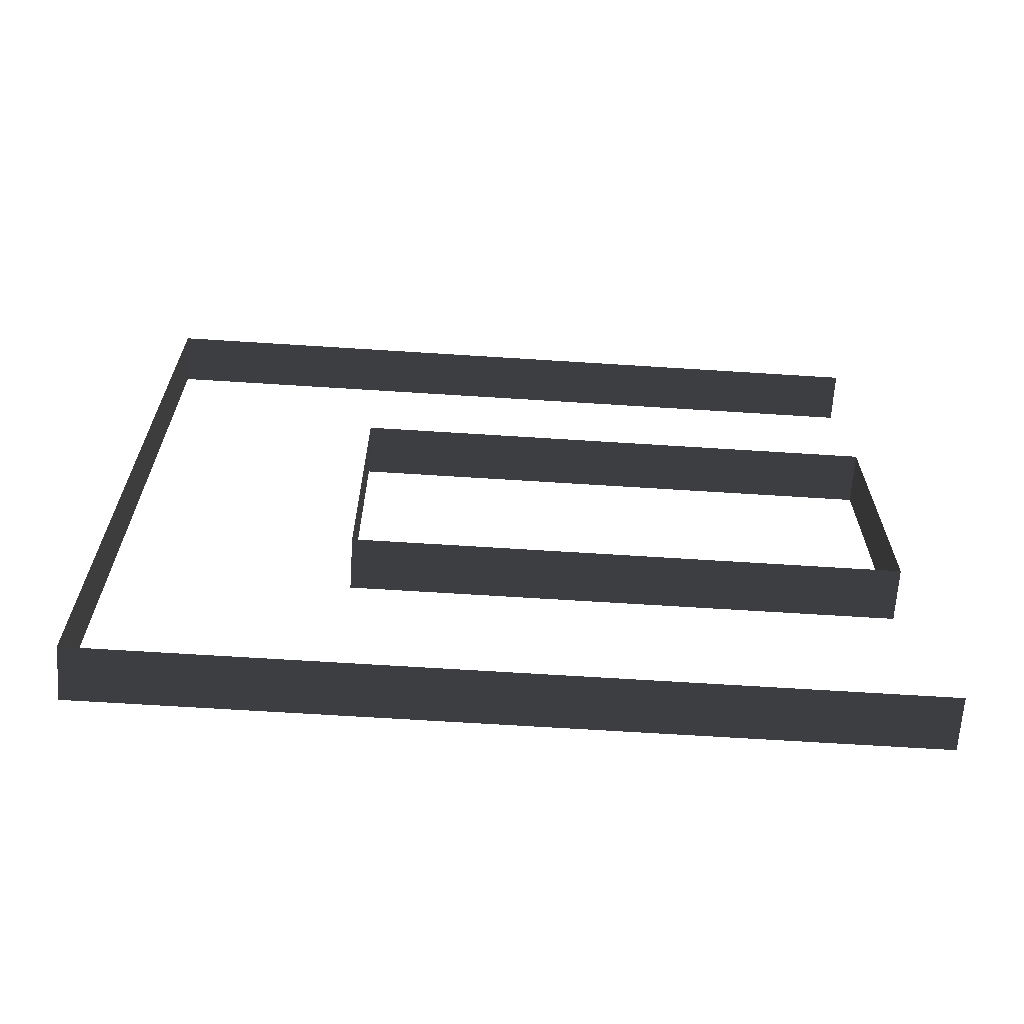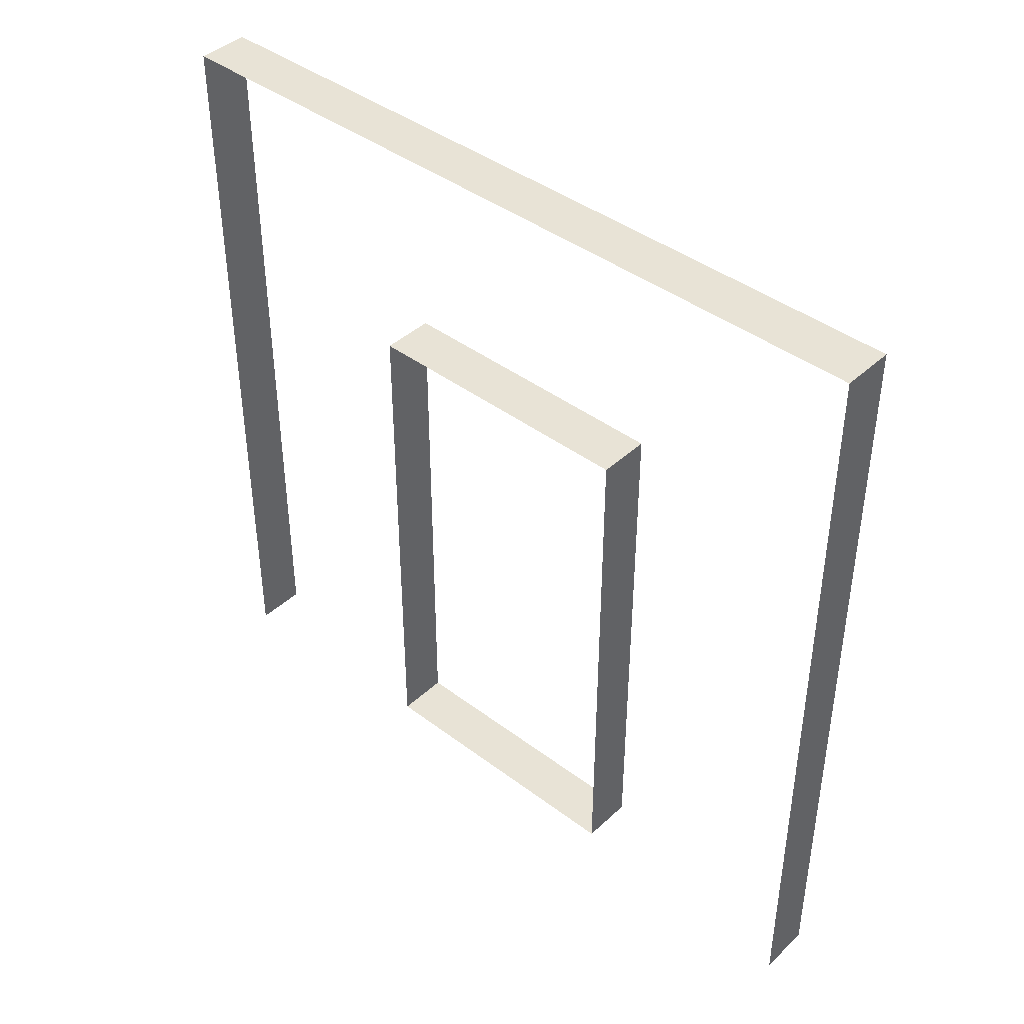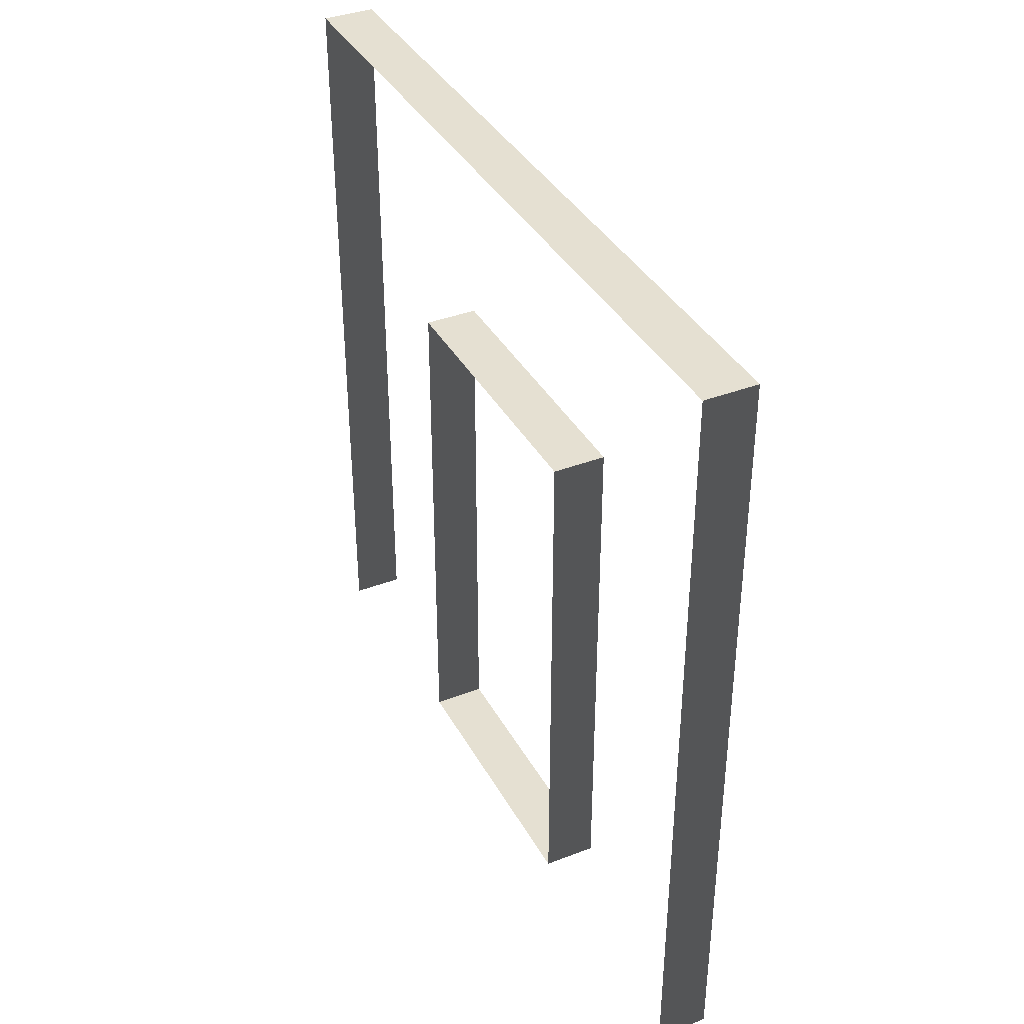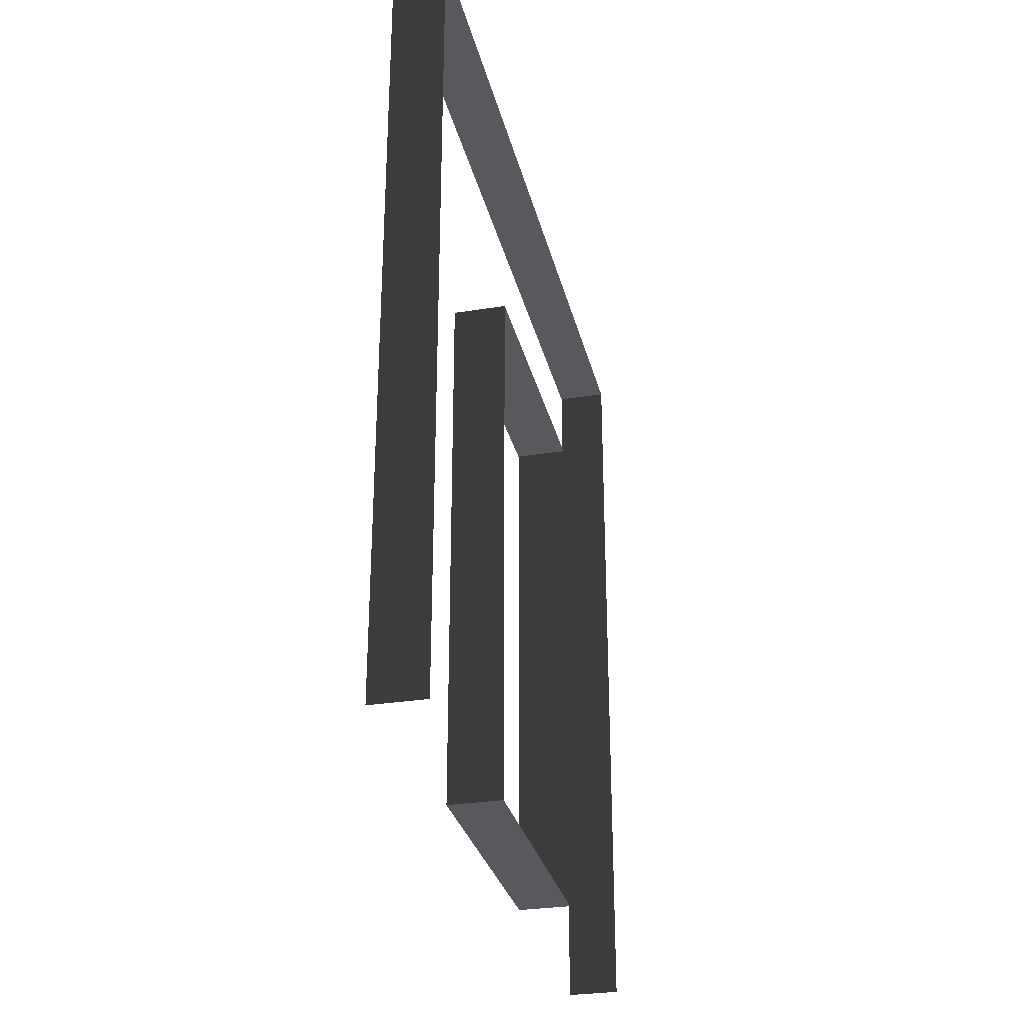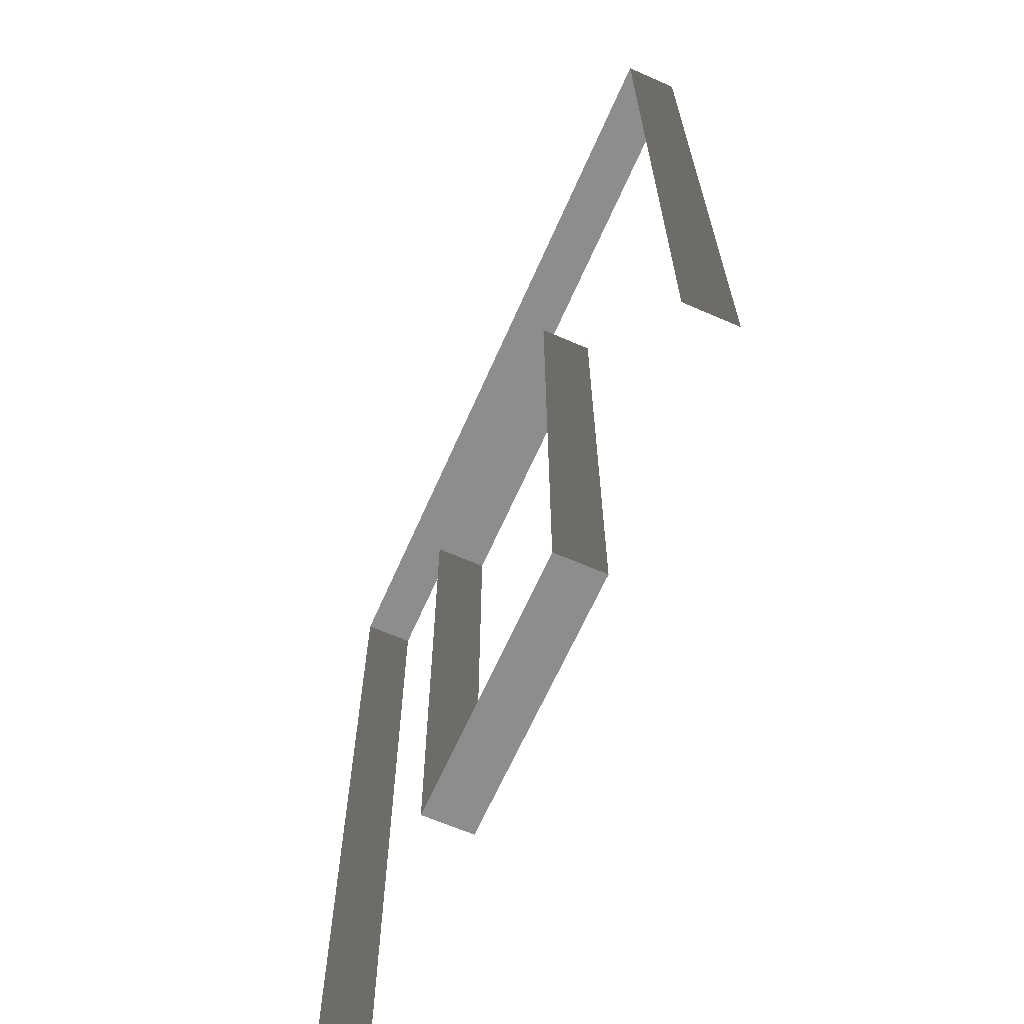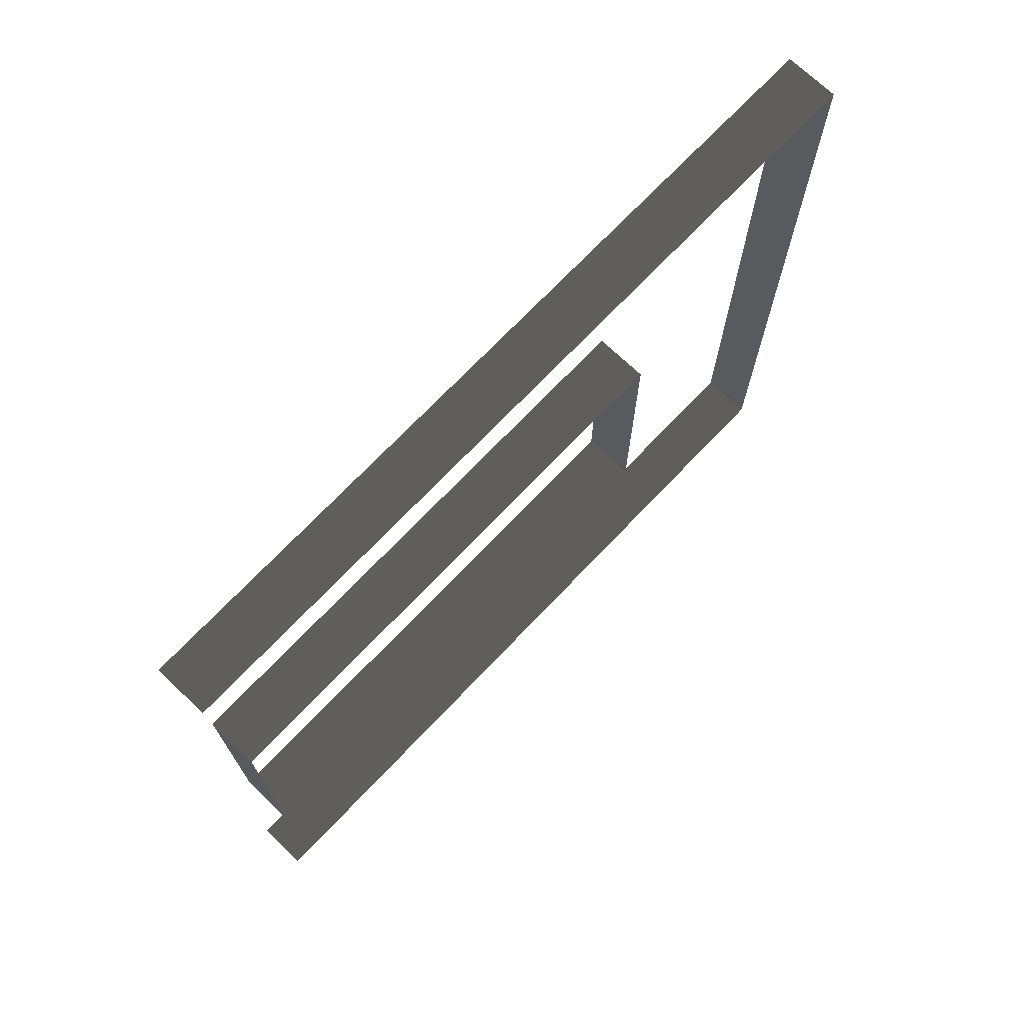
<metadata>
{"format":"obj","ext":"obj","renderer":"f3d","projection":"perspective","resolution":1024,"background":"white","views":[{"elev":-65.6,"azim":-93.7,"up":"+Z"},{"elev":41.8,"azim":-47.8,"up":"+Y"},{"elev":37.8,"azim":153.9,"up":"+Y"},{"elev":-30.0,"azim":13.2,"up":"+Y"},{"elev":-64.6,"azim":-23.7,"up":"+Y"},{"elev":71.7,"azim":43.6,"up":"+Z"}]}
</metadata>
<code>
v -1.037e-07 3 6.515e-08
v -0.2 3 3
v -0.2 3 -4.142e-07
v 1.693e-07 3 3
v -0.2 -4.41e-07 3
v 1.693e-07 3 3
v 1.693e-07 -4.41e-07 3
v -0.2 3 3
v -0.2 -1.602e-07 -2.803e-07
v -1.037e-07 3 6.515e-08
v -0.2 3 -4.142e-07
v -1.037e-07 -1.602e-07 1.99e-07
v 1.072e-07 2.1 0.95
v -0.2 0.0525 0.95
v -0.2 2.1 0.95
v 1.072e-07 0.0525 0.95
v -4.15e-08 0.0525 2.05
v -0.2 2.1 2.05
v -0.2 0.0525 2.05
v -4.15e-08 2.1 2.05
v -4.15e-08 2.1 2.05
v -0.2 2.1 0.95
v -0.2 2.1 2.05
v 1.072e-07 2.1 0.95
v 1.072e-07 0.0525 0.95
v -0.2 0.0525 2.05
v -0.2 0.0525 0.95
v -4.15e-08 0.0525 2.05
g wall01_door1m_19136_420
f 1 3 2
f 2 4 1
f 5 7 6
f 6 8 5
f 9 11 10
f 10 12 9
f 13 15 14
f 14 16 13
f 17 19 18
f 18 20 17
f 21 23 22
f 22 24 21
f 25 27 26
f 26 28 25

</code>
